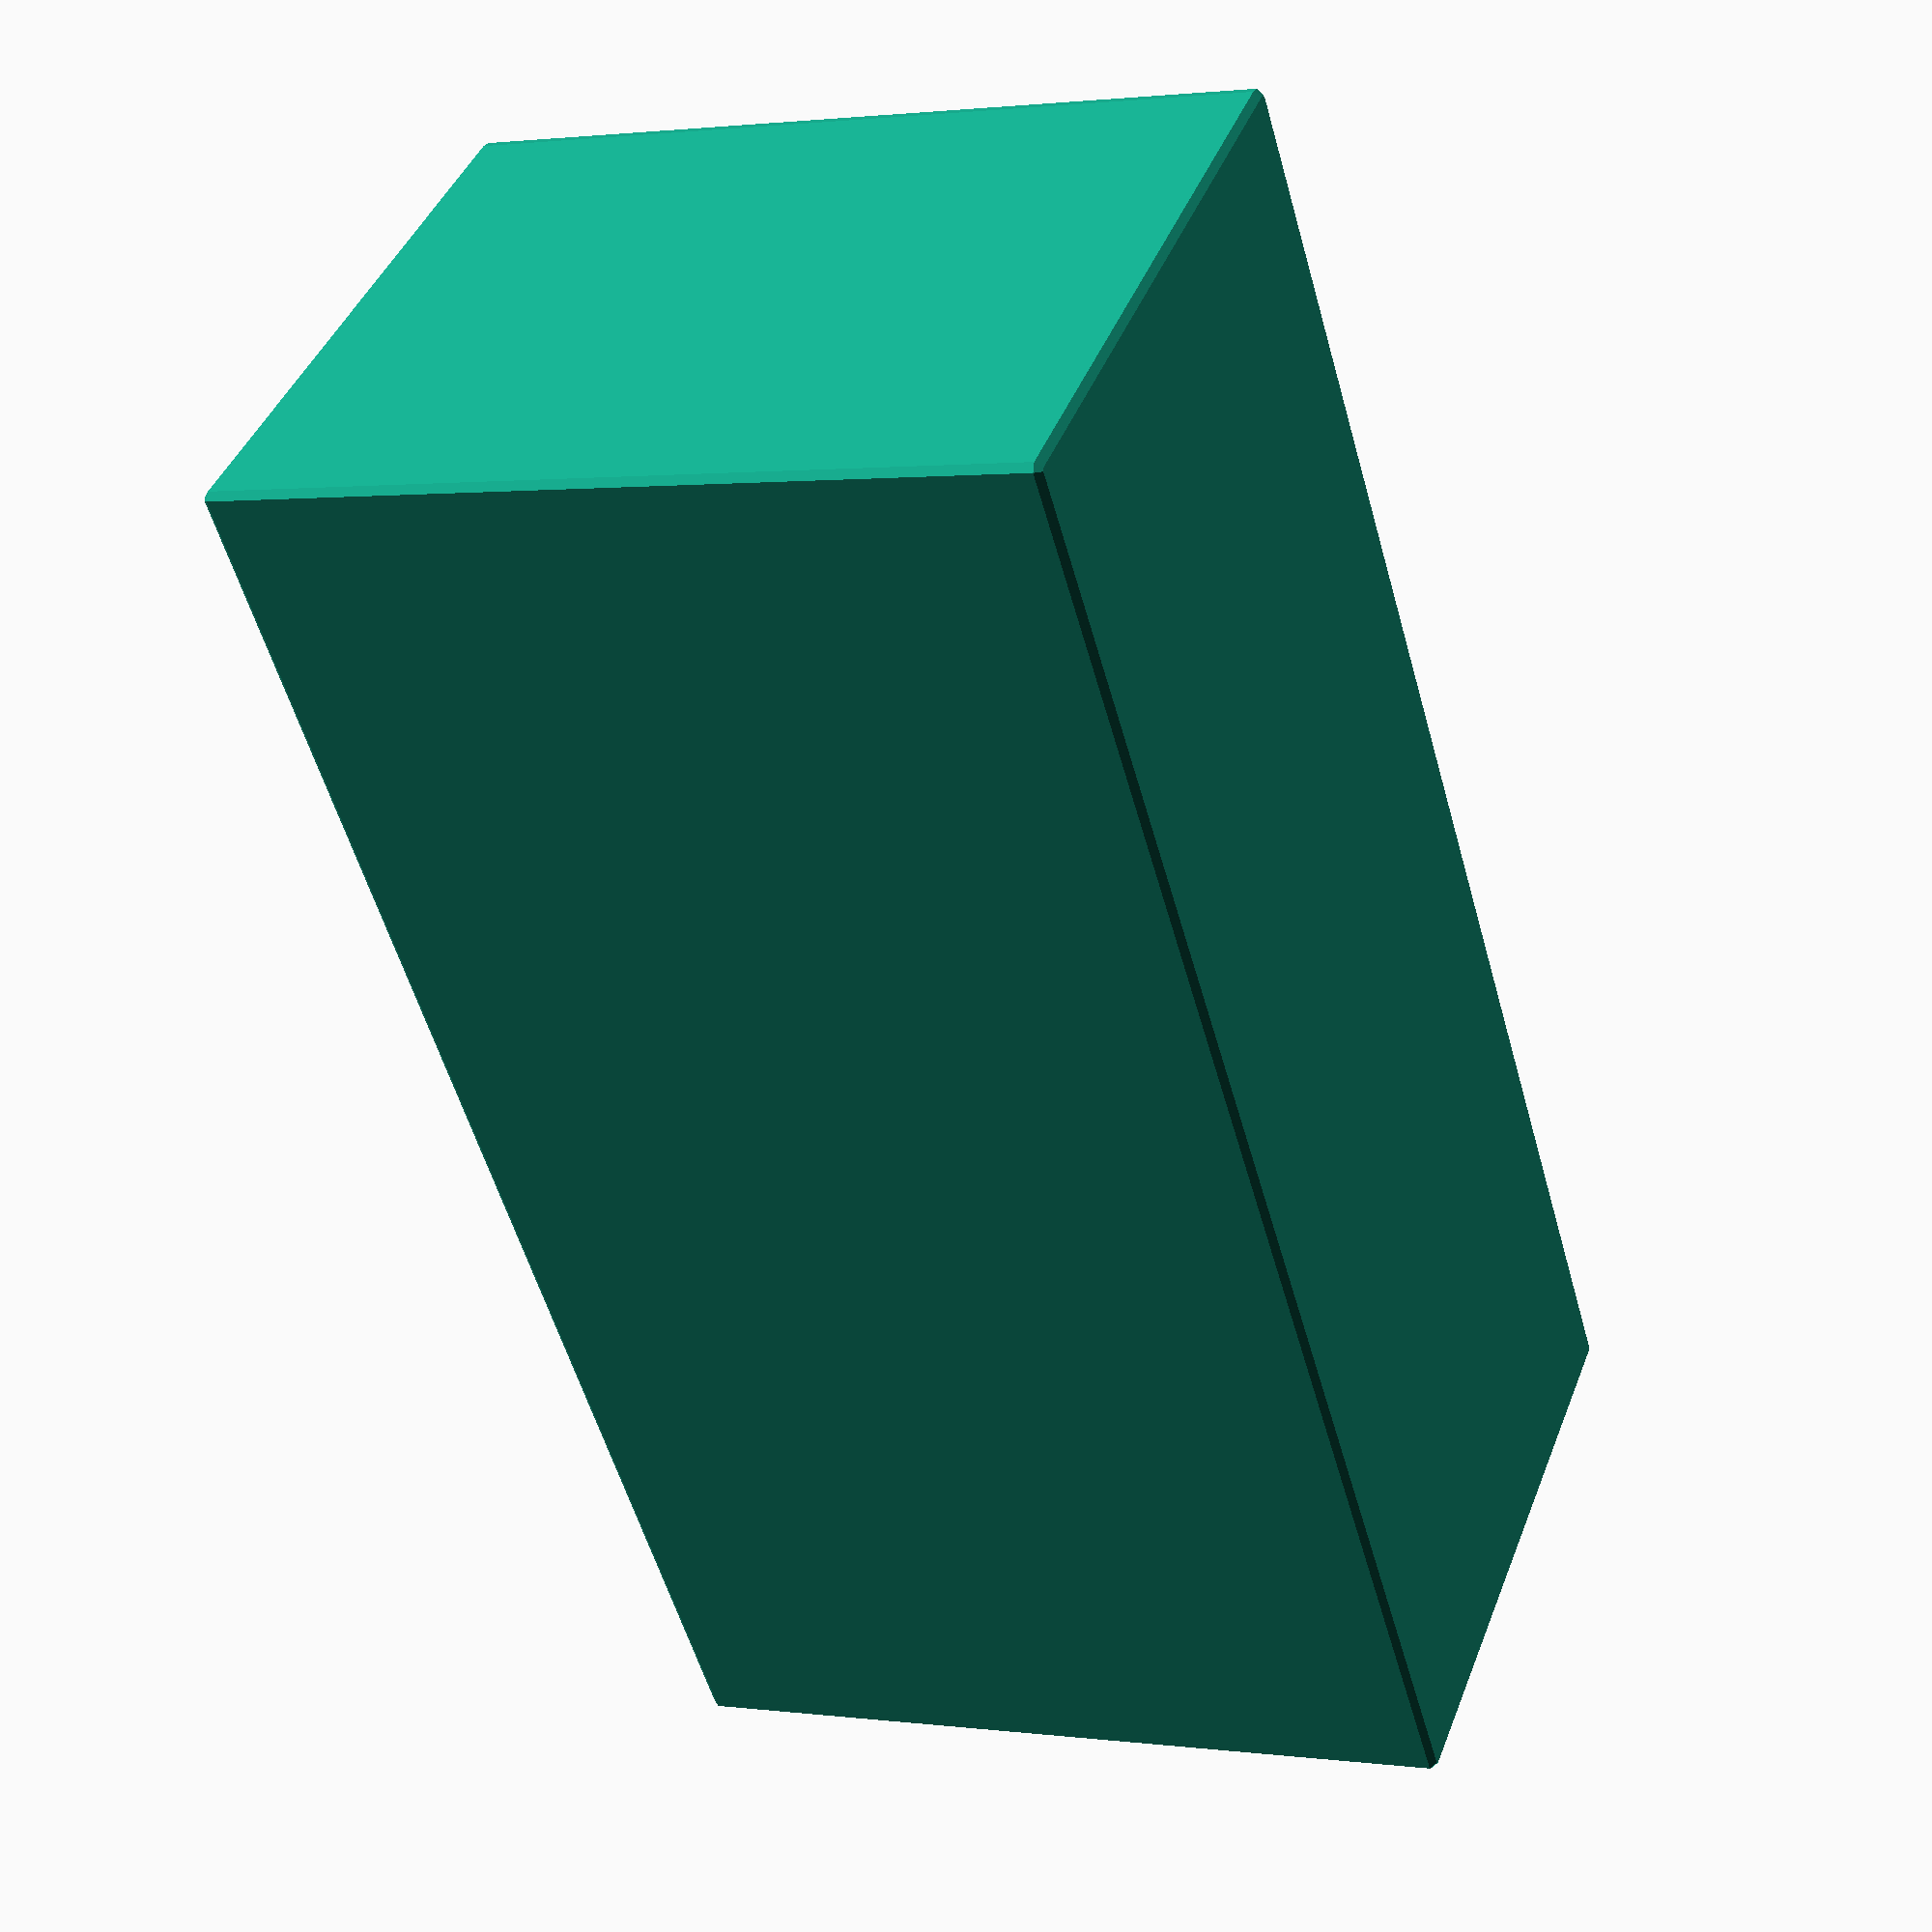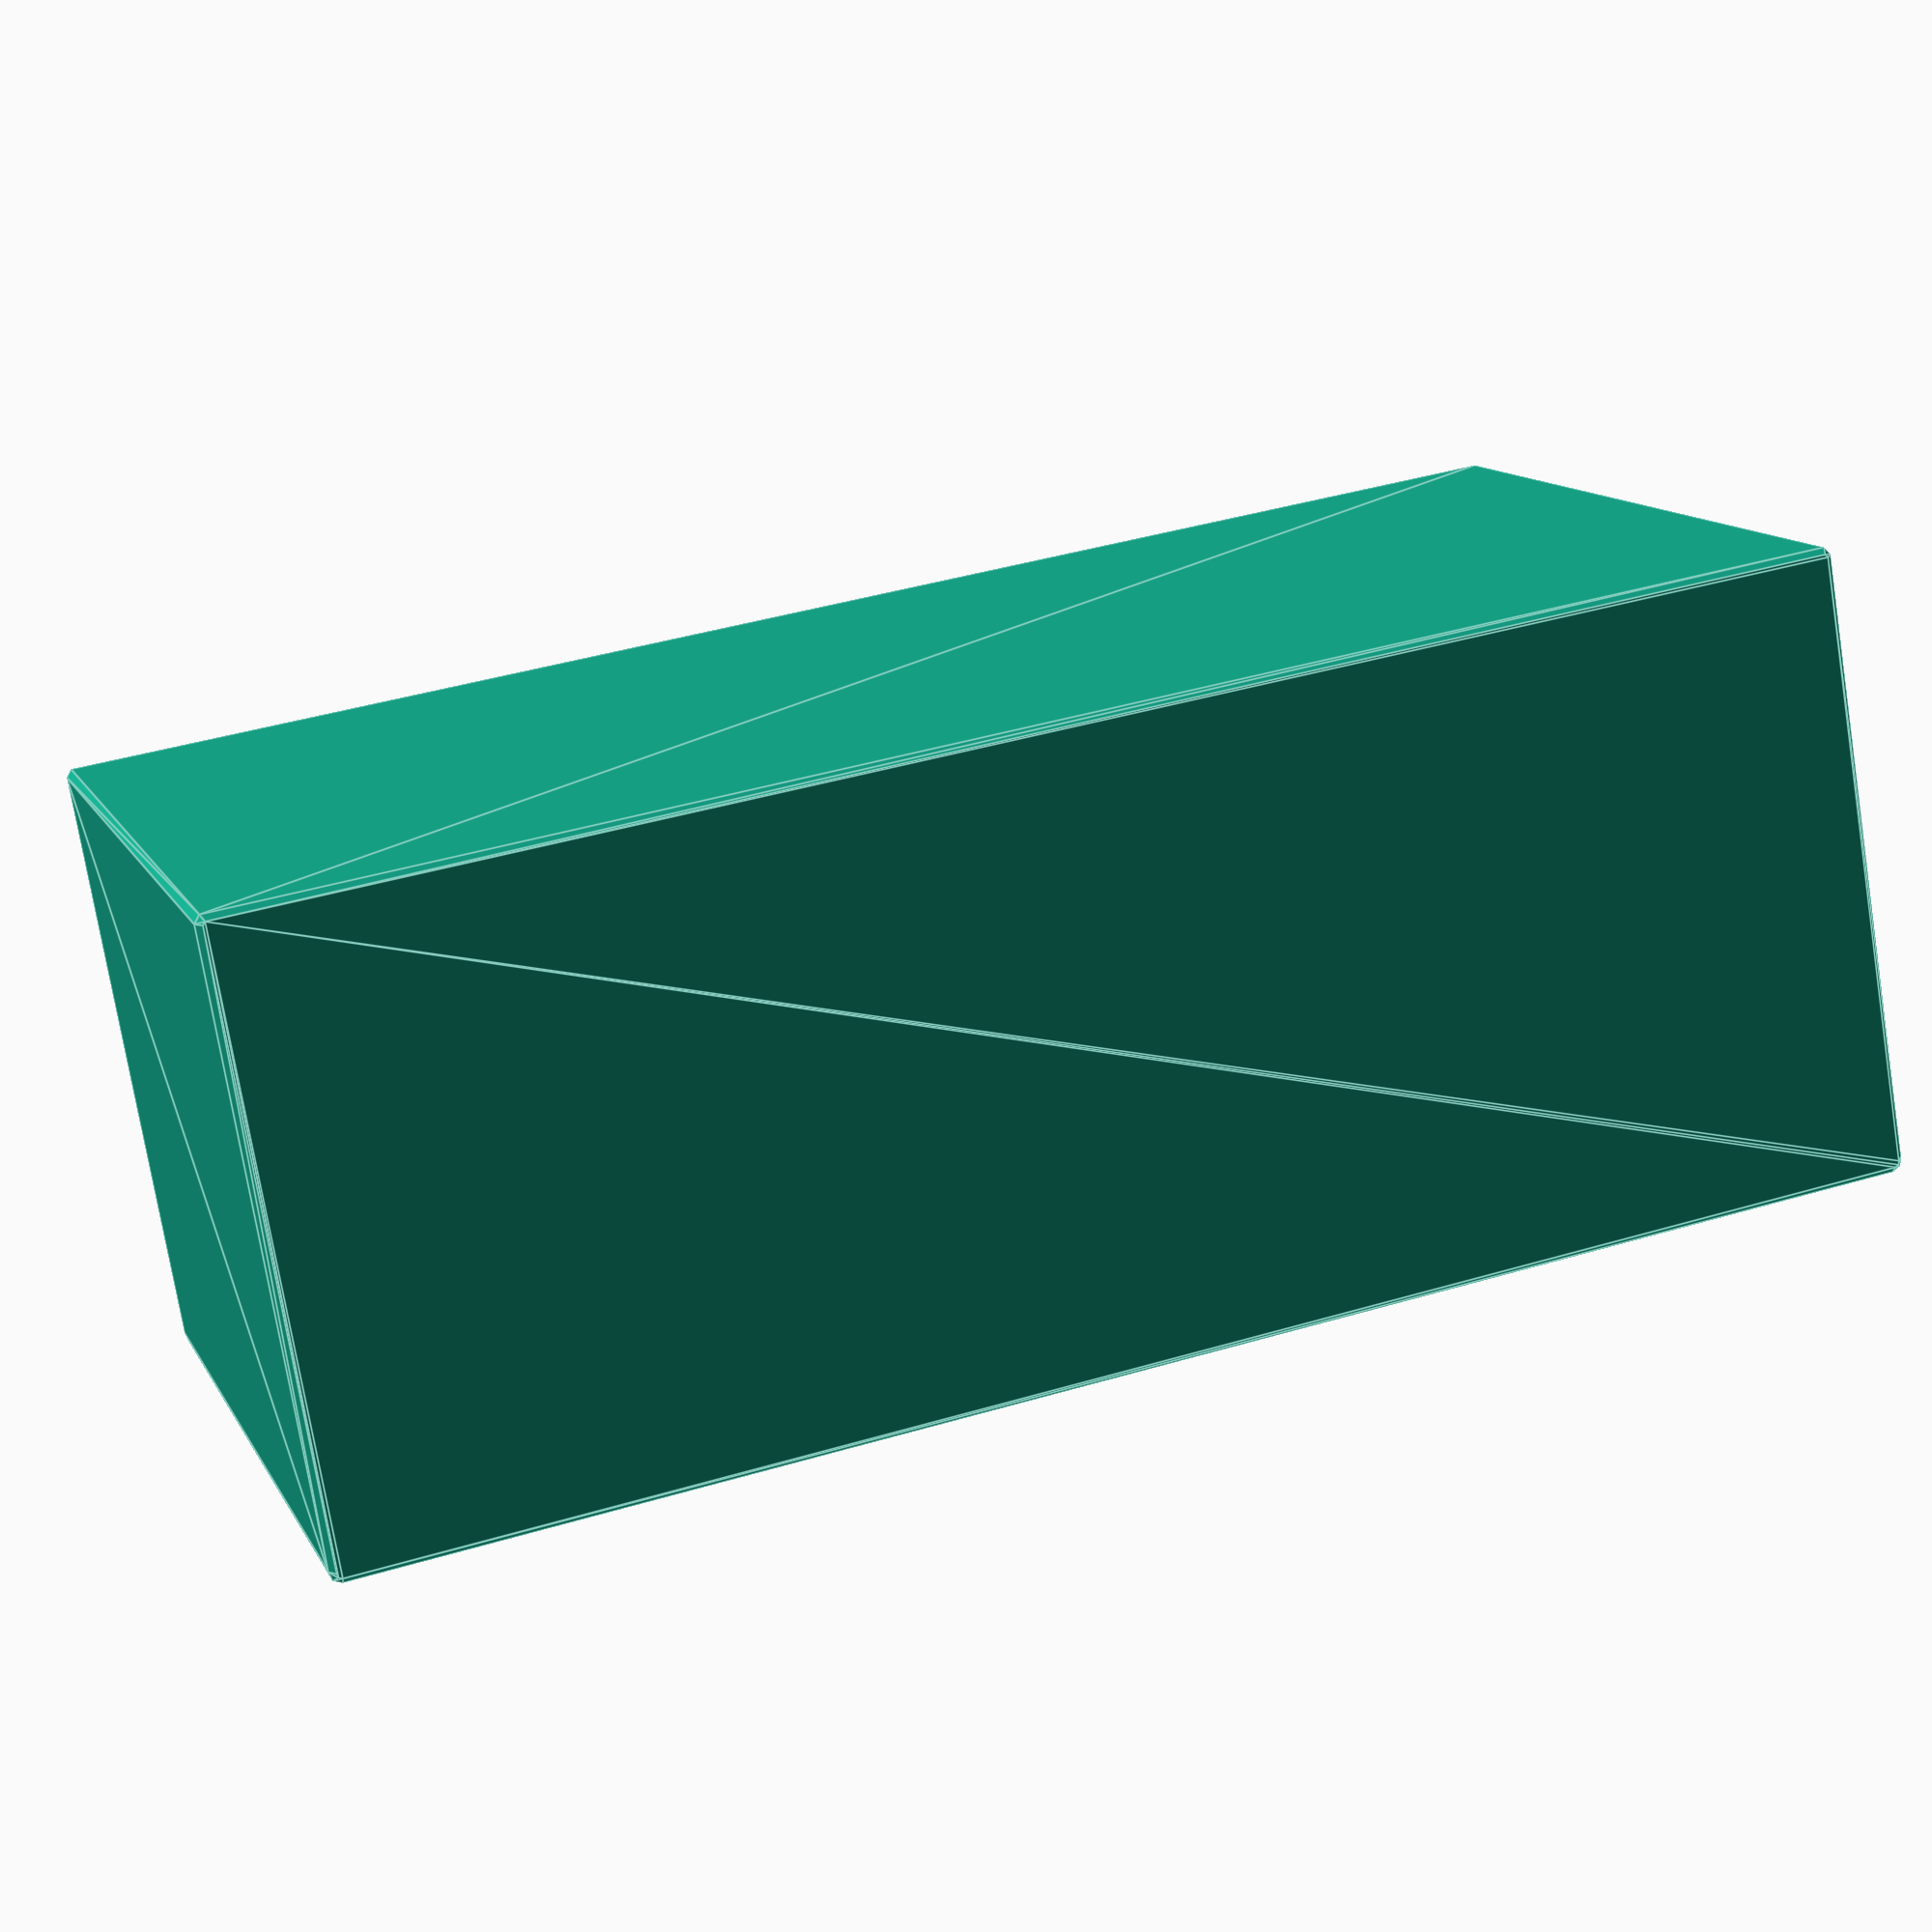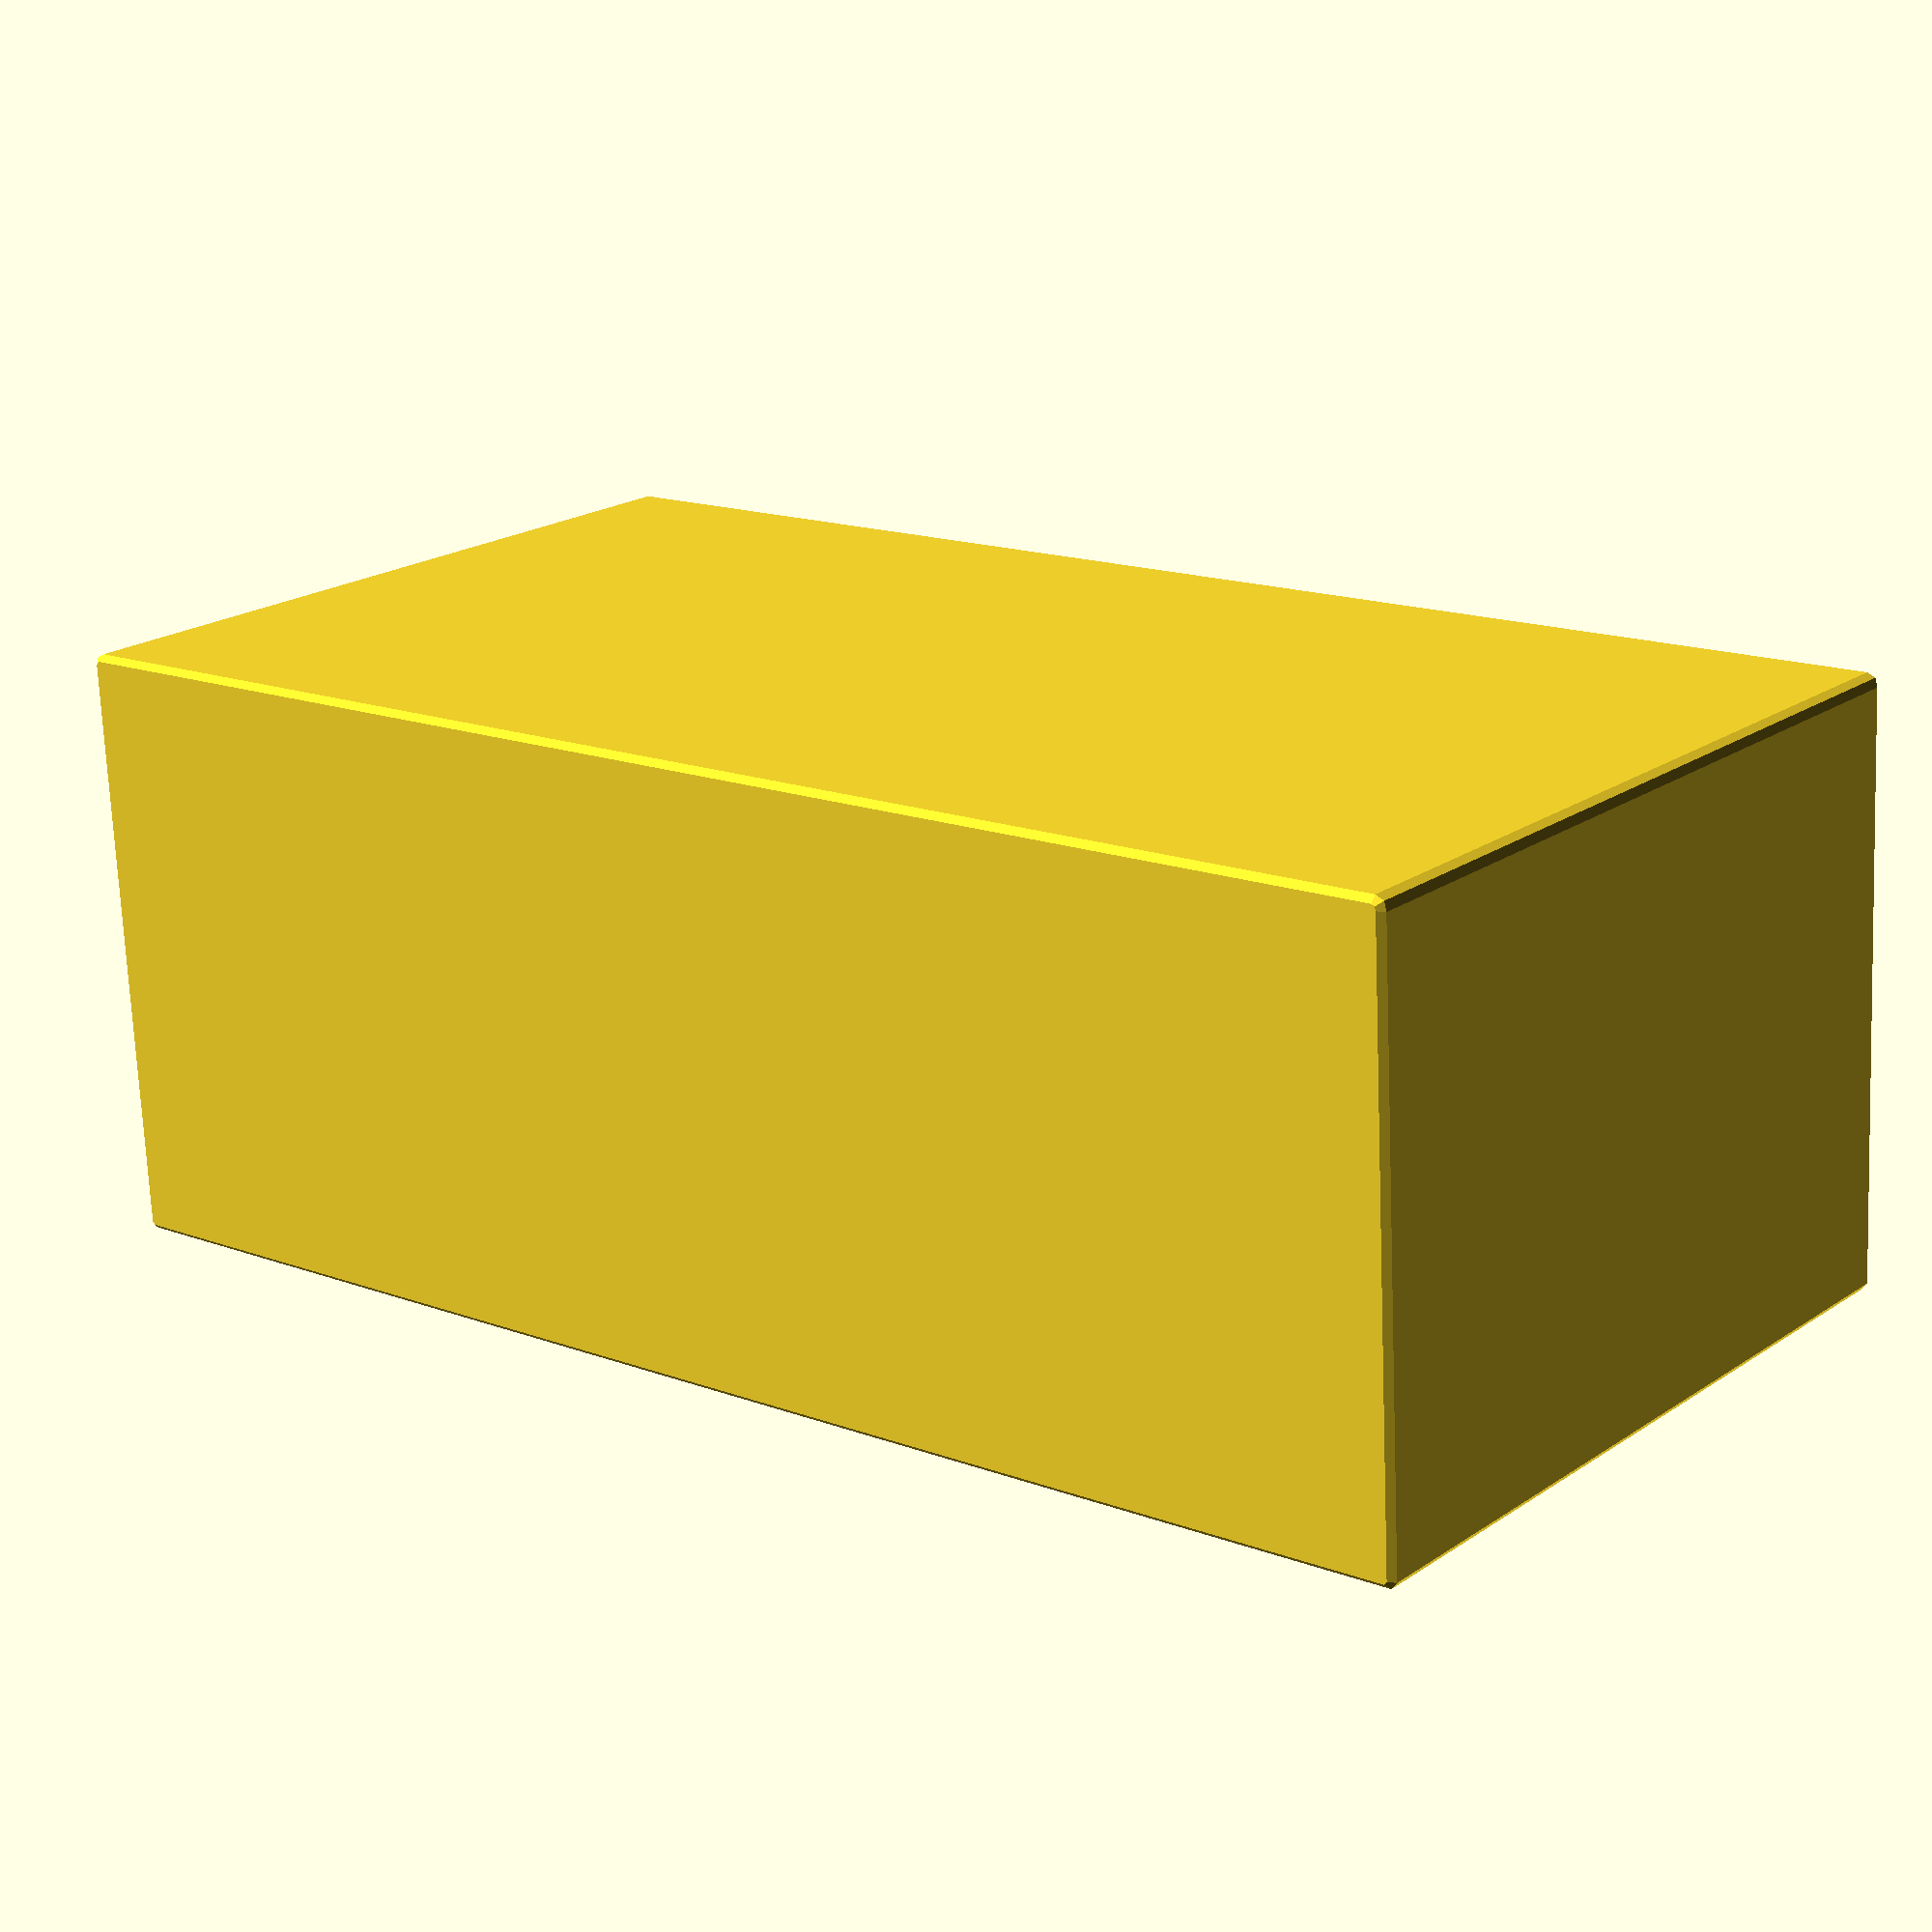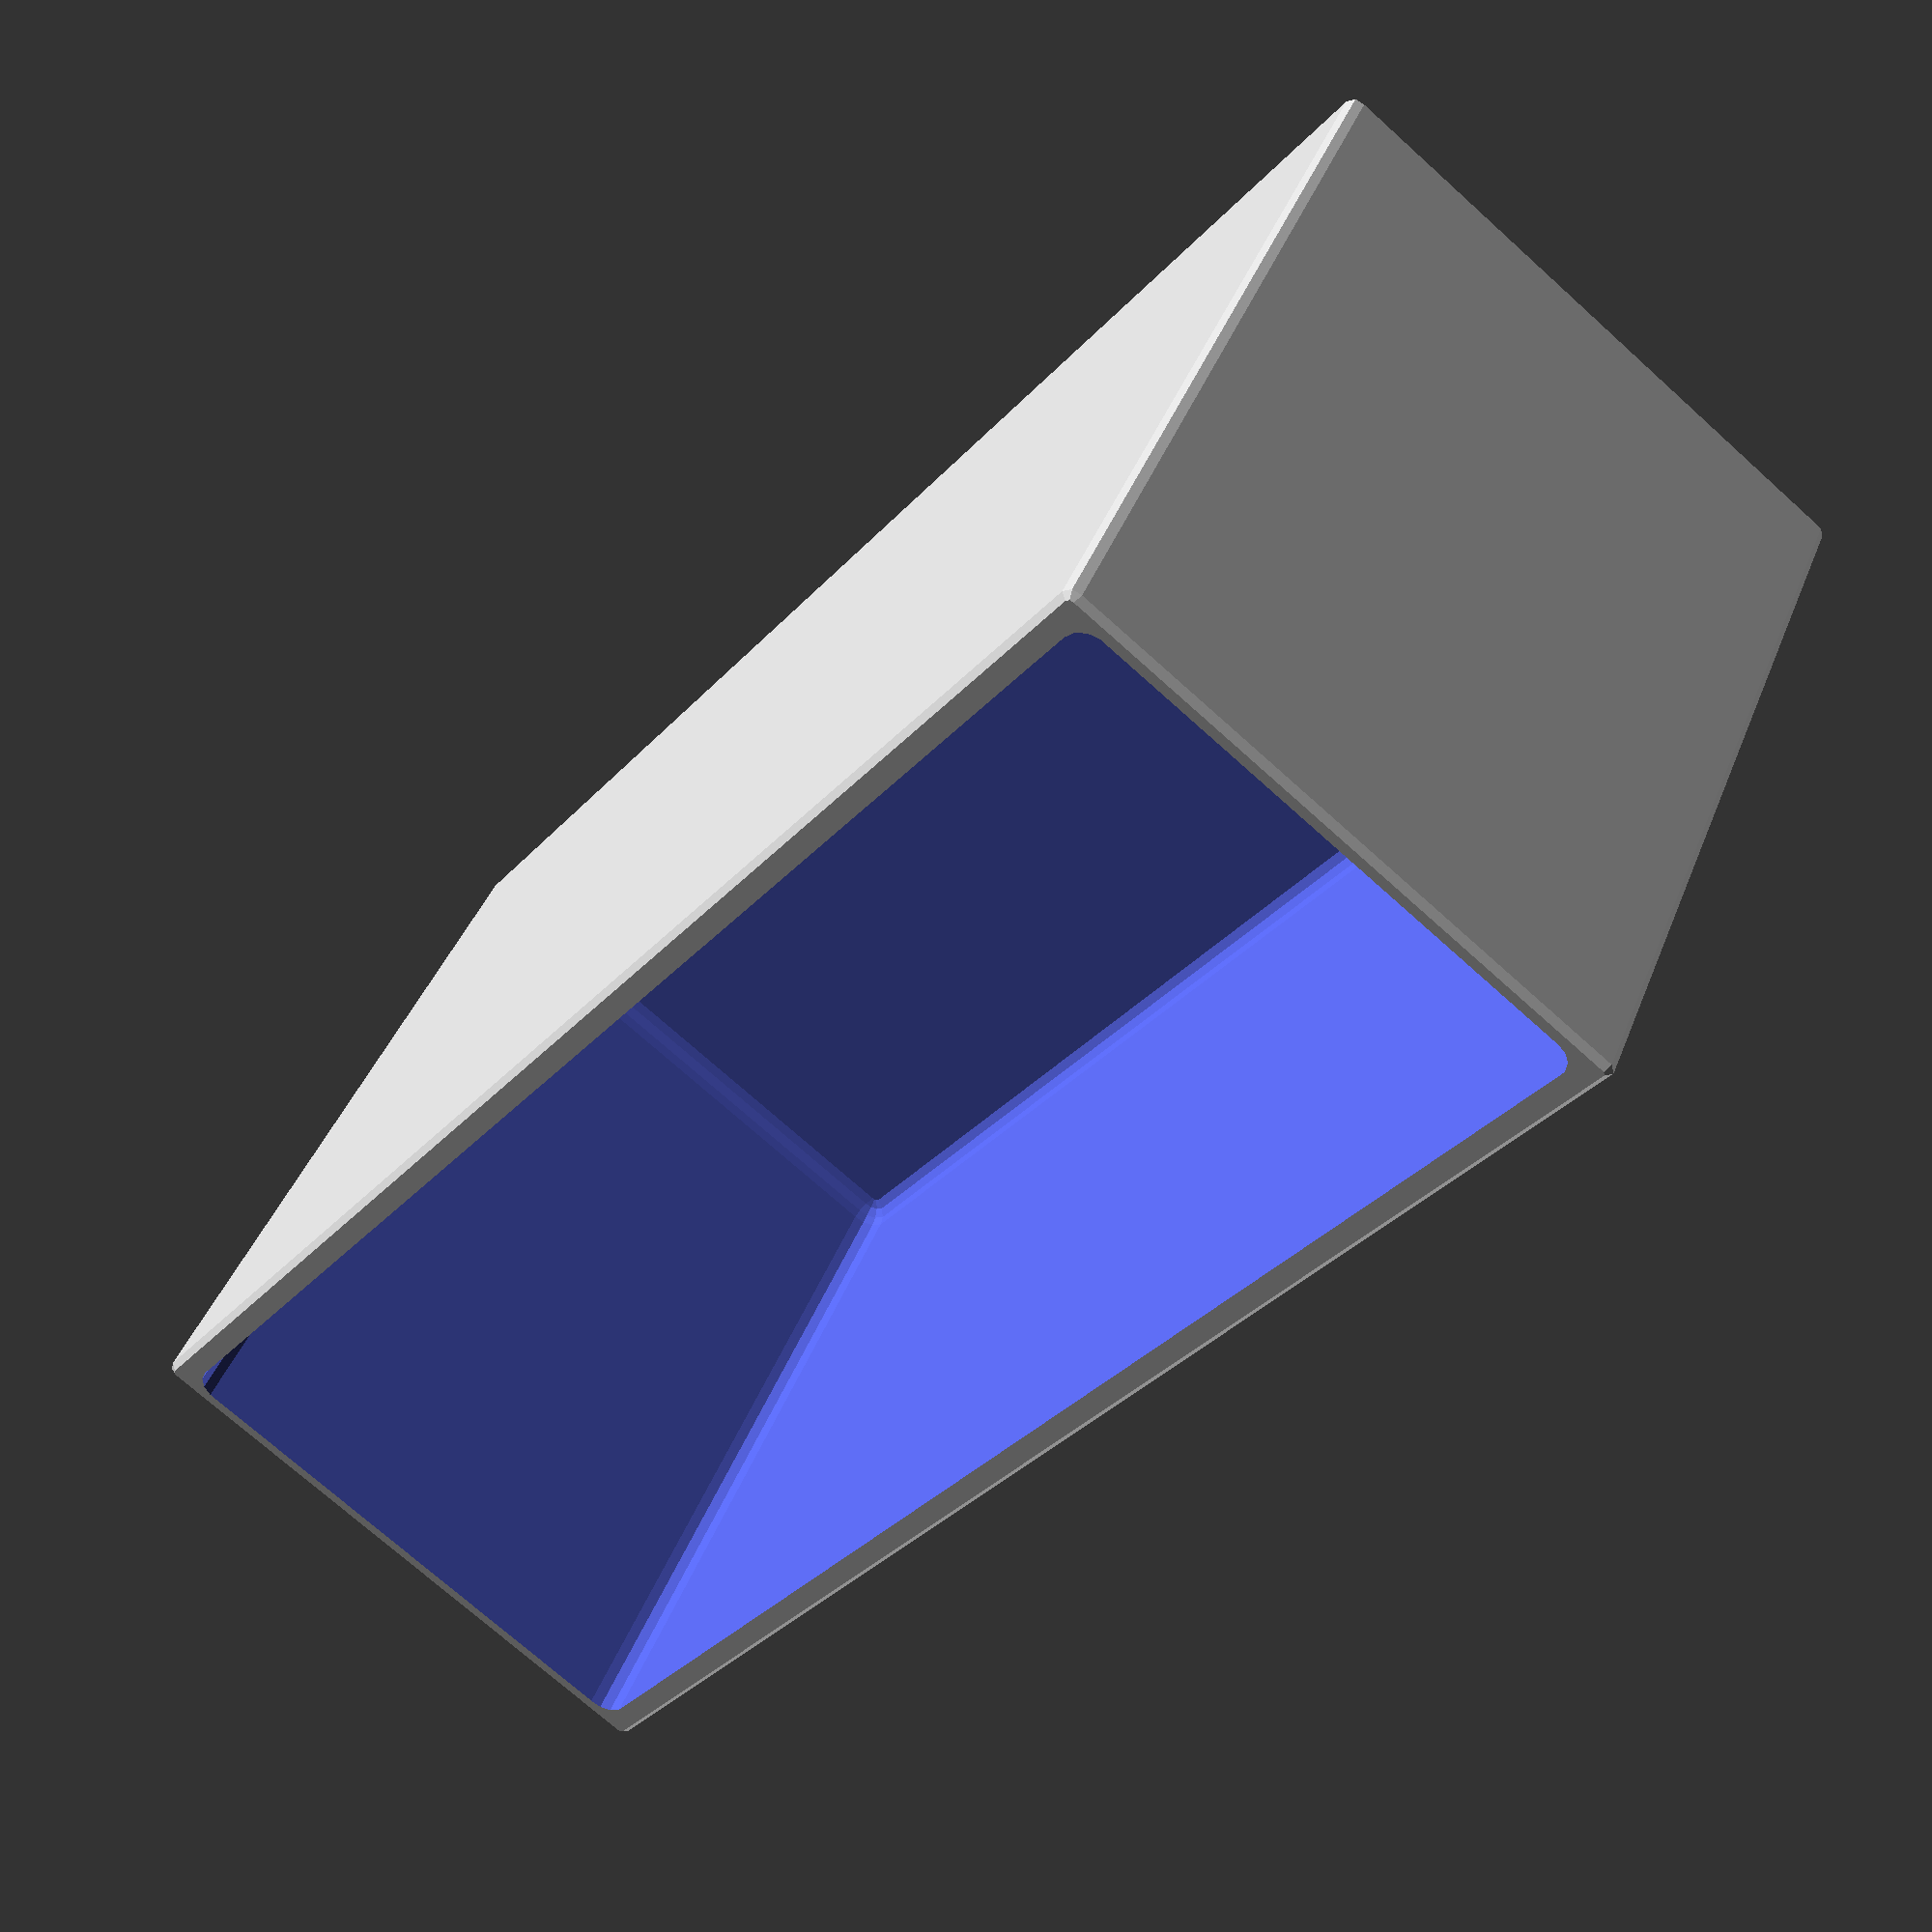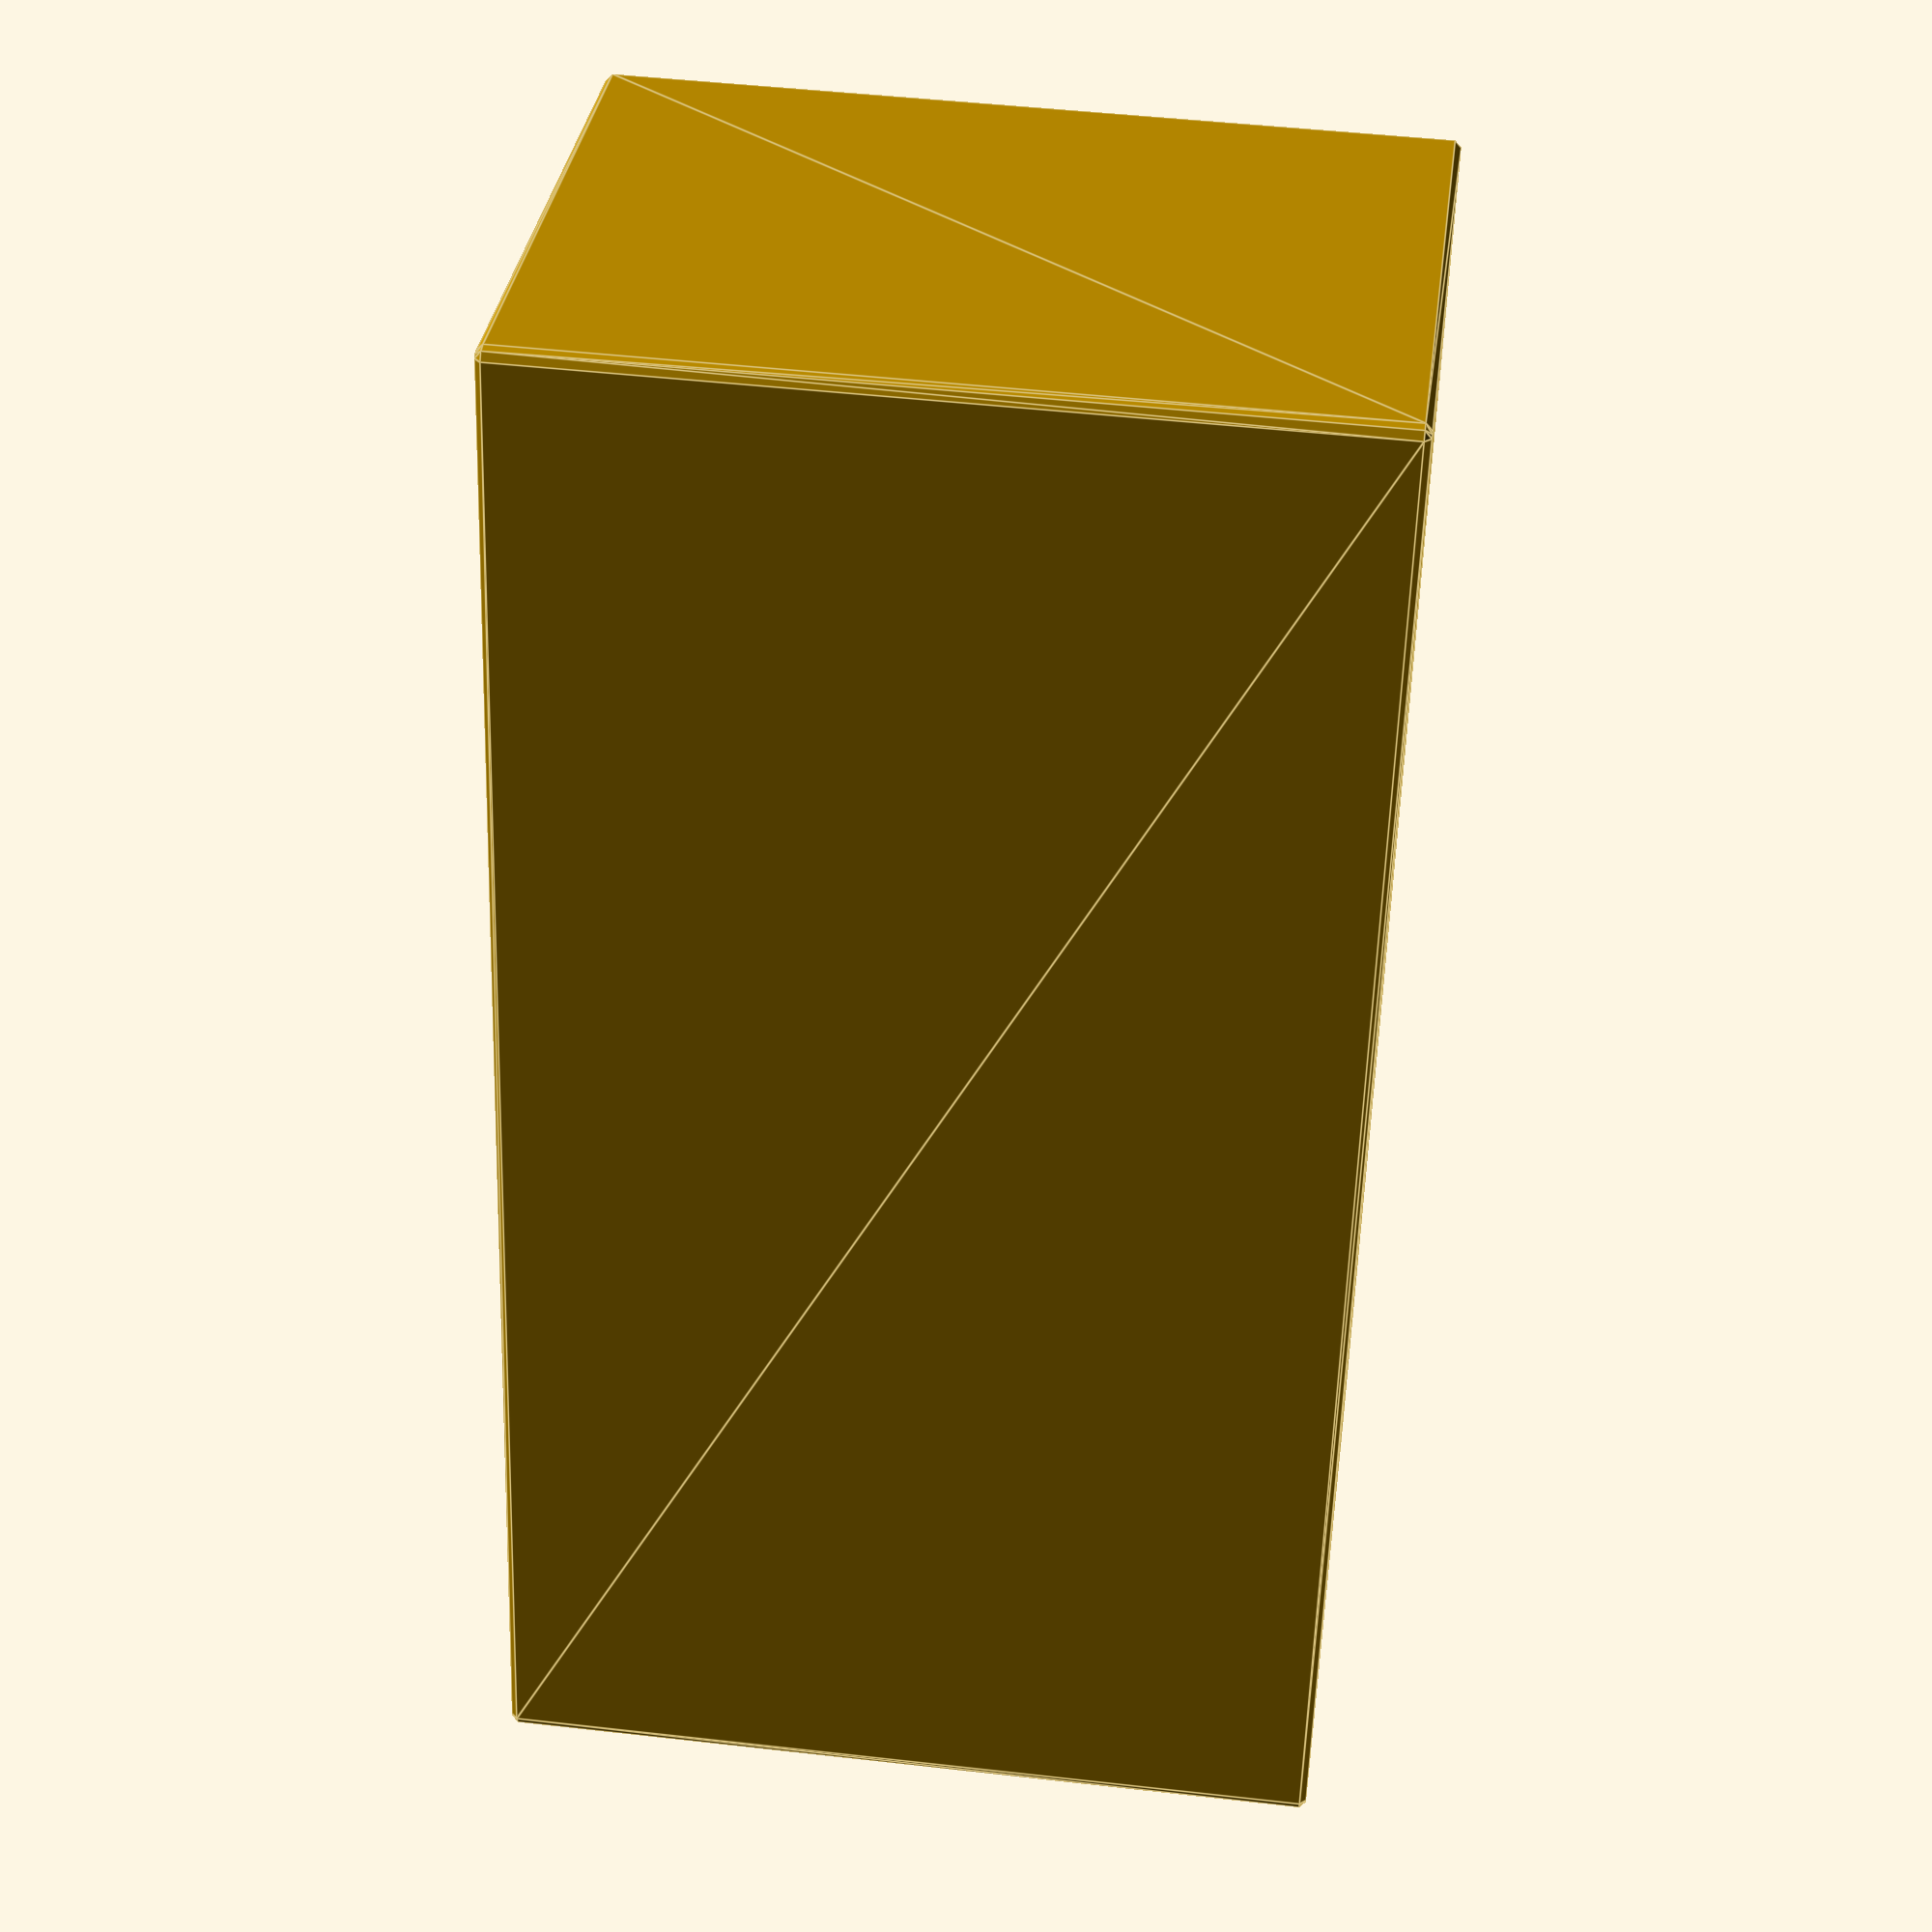
<openscad>
wall_thickness=3;
outer_fillet=2;
inner_fillet=4;
outer_width=105-2*outer_fillet;
inner_width=outer_width-2*wall_thickness-2*inner_fillet;
outer_depth=265-2*outer_fillet;
inner_depth=outer_depth-2*wall_thickness-2*outer_fillet;
height=135;
handle_length=90;
bottom_thickness=wall_thickness*2;
center=true;

module inner() {
  minkowski() {
    translate([0,0,bottom_thickness]) {
      cube([inner_width, inner_depth, height], center);
    }
    sphere(inner_fillet);
  }
};

module outer() {
  minkowski() {
    cube([outer_width, outer_depth, height], center);
    sphere(outer_fillet);
  }
}

difference() {
  outer();
  inner();
};

</openscad>
<views>
elev=358.4 azim=217.7 roll=115.5 proj=p view=wireframe
elev=348.4 azim=99.6 roll=162.1 proj=p view=edges
elev=159.9 azim=93.1 roll=321.0 proj=p view=wireframe
elev=319.0 azim=217.8 roll=19.9 proj=p view=solid
elev=133.3 azim=166.4 roll=82.6 proj=p view=edges
</views>
